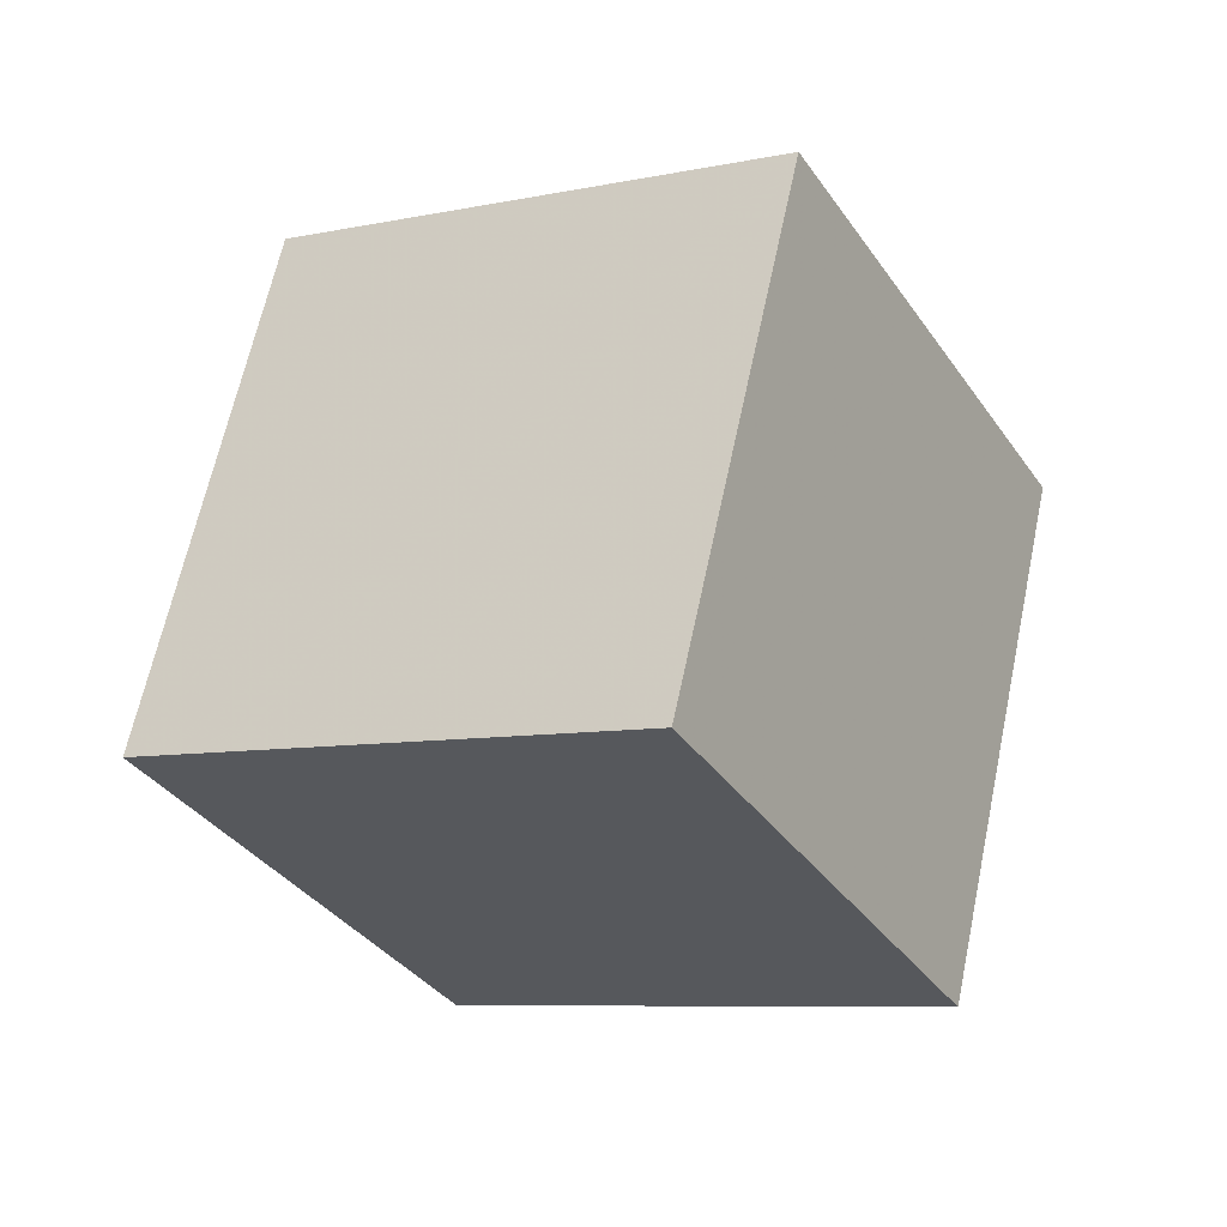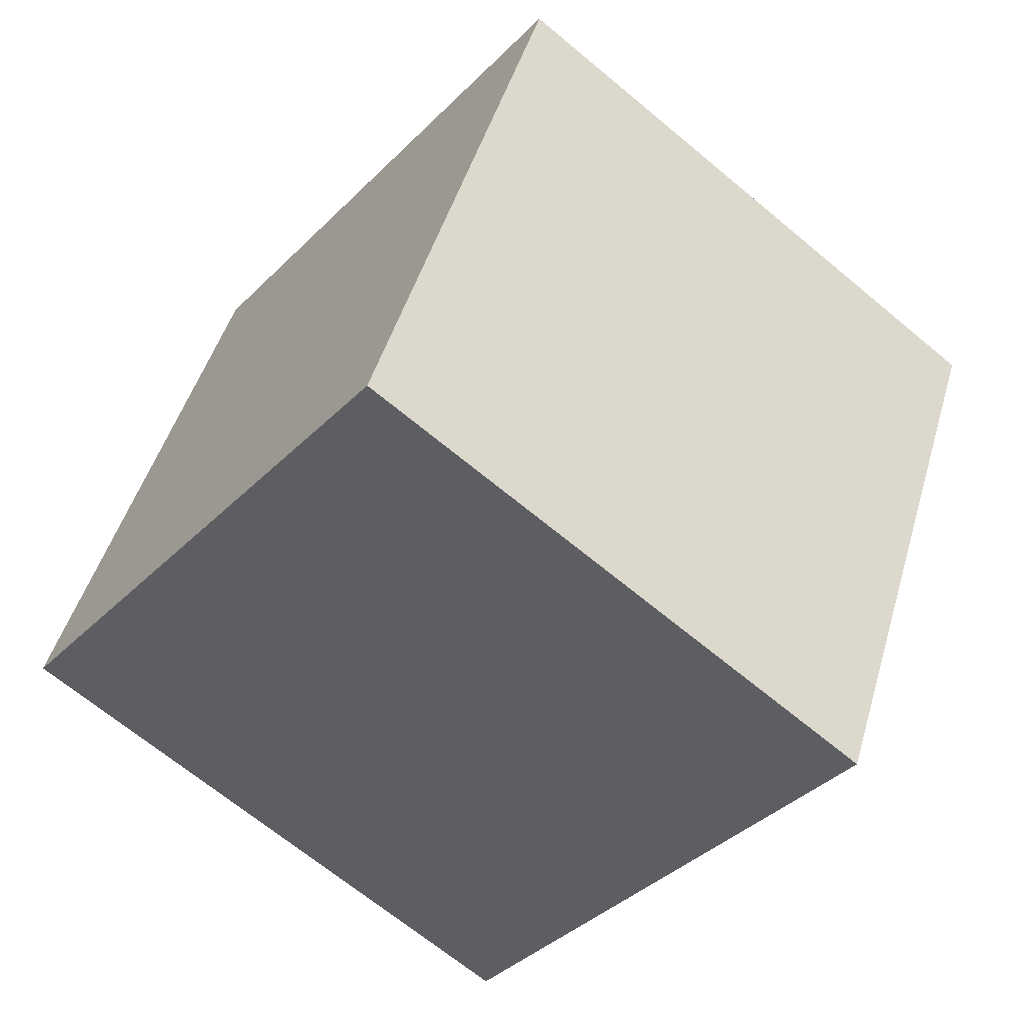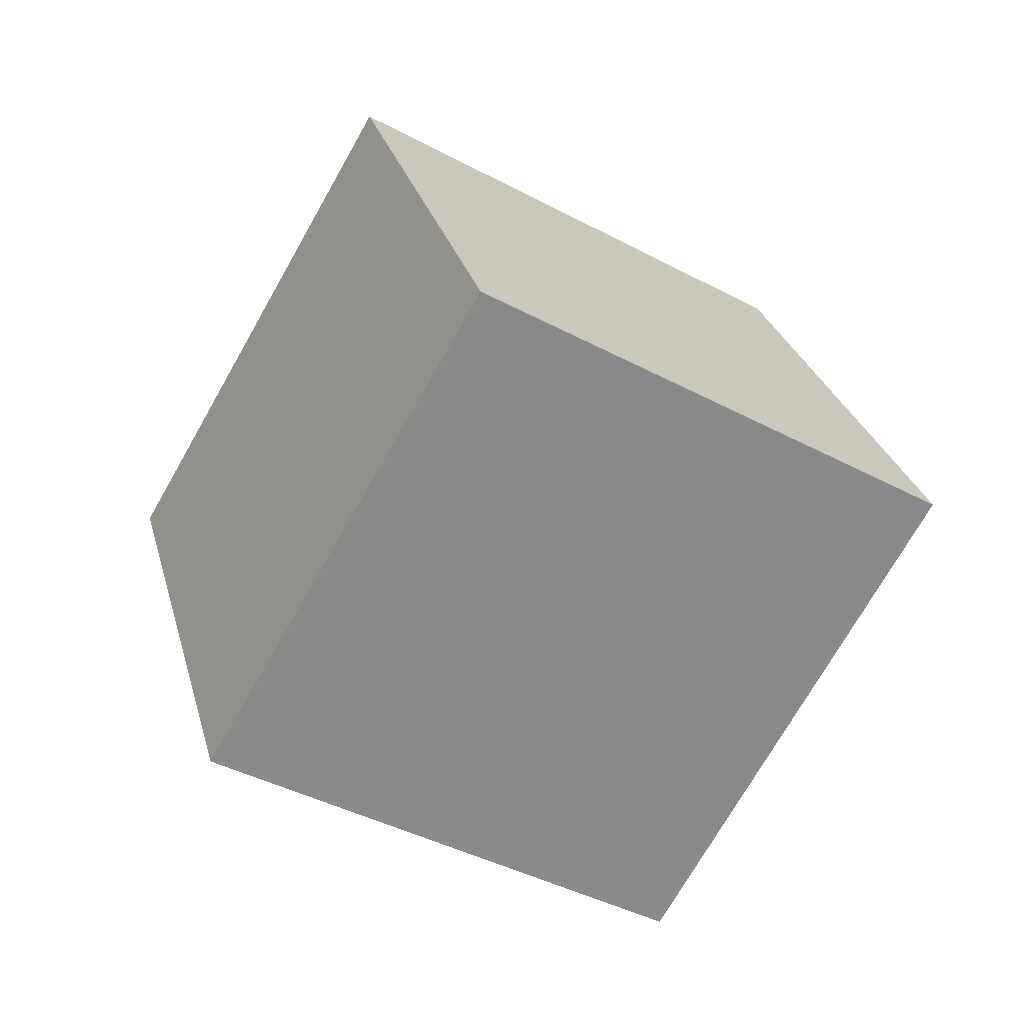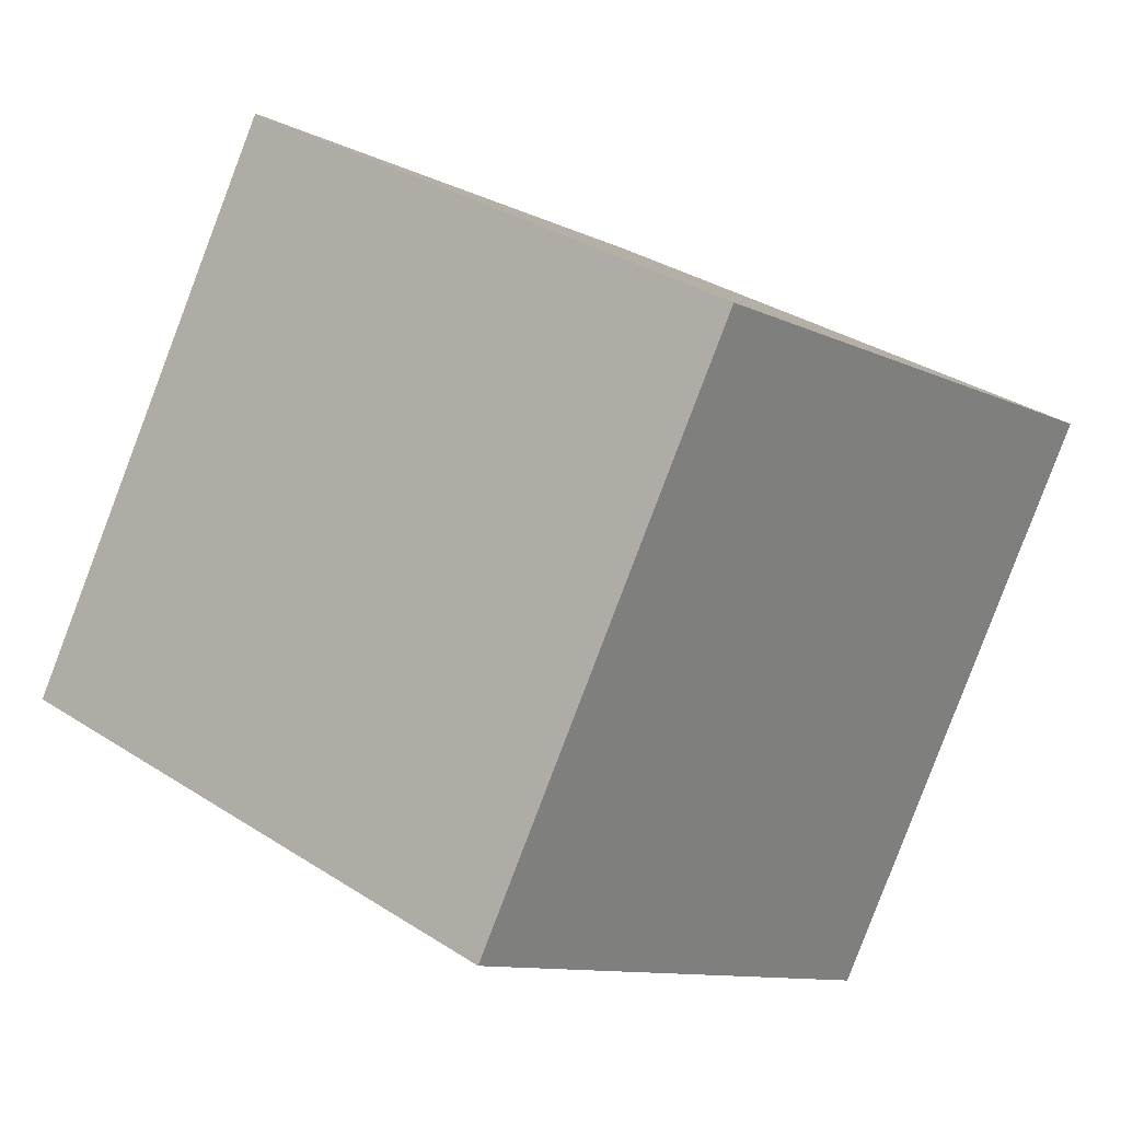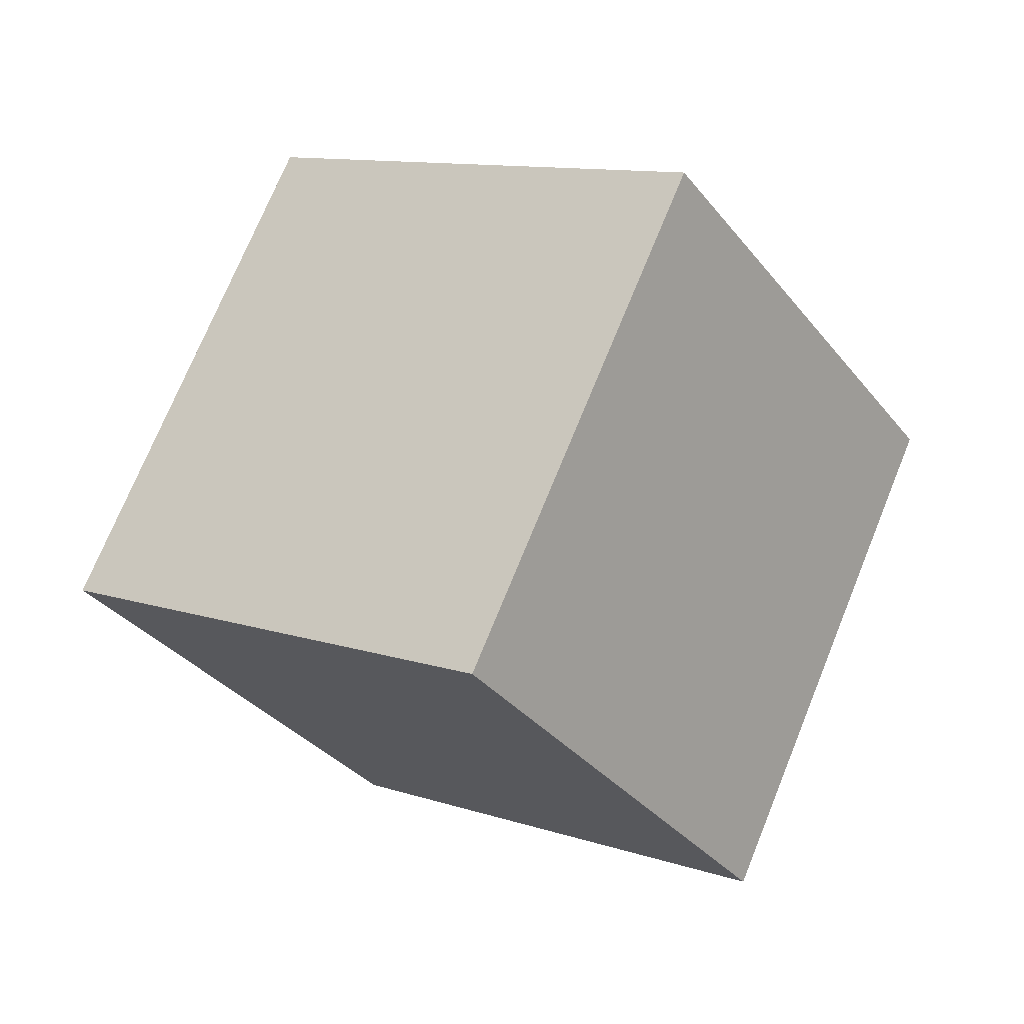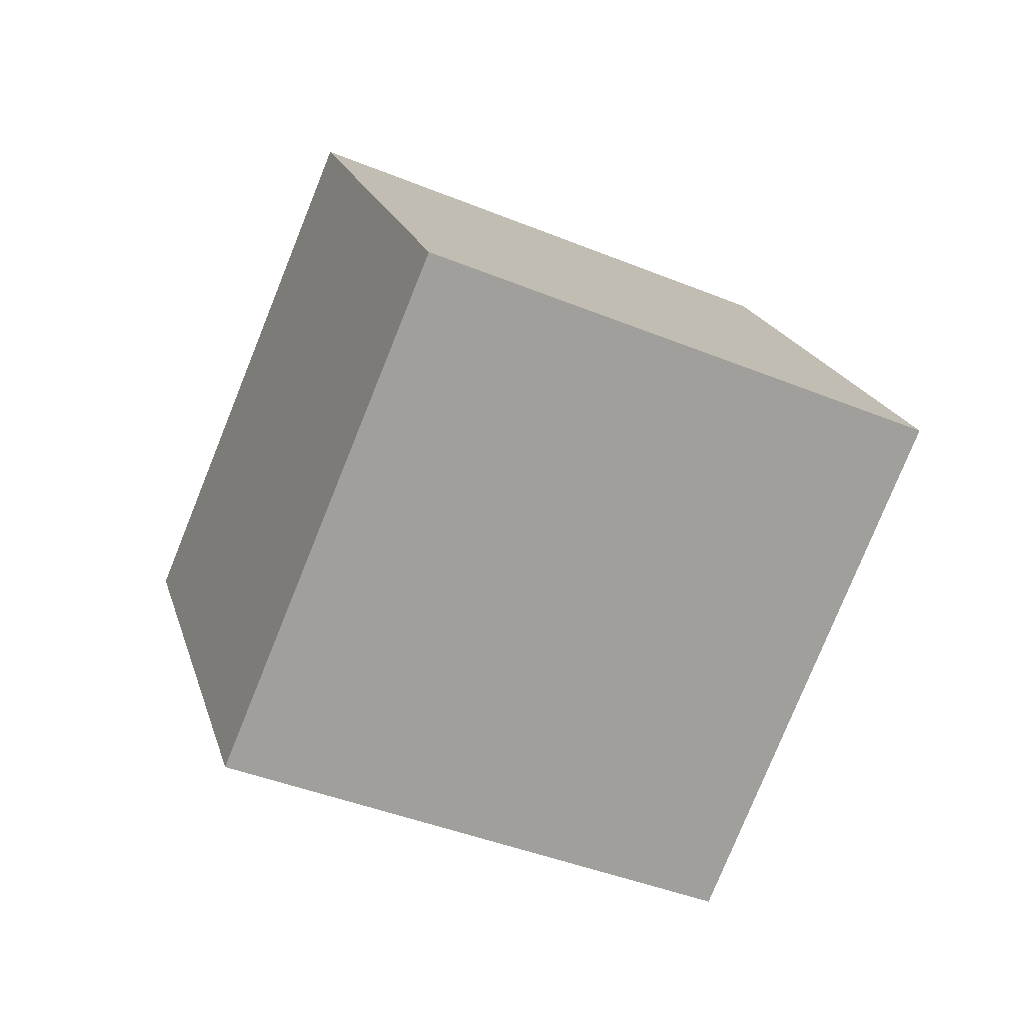
<metadata>
{"format":"obj","ext":"obj","renderer":"f3d","projection":"perspective","resolution":1024,"background":"white","views":[{"elev":39.8,"azim":-71.9,"up":"+Z"},{"elev":-28.5,"azim":30.8,"up":"+Y"},{"elev":3.4,"azim":160.3,"up":"+Z"},{"elev":-3.3,"azim":104.2,"up":"+Y"},{"elev":47.5,"azim":-60.7,"up":"+Z"},{"elev":78.3,"azim":-160.8,"up":"+Z"}]}
</metadata>
<code>
v -0.7354 -9.24 -9.224
v -4.59 -5.408 -0.8297
v 0.01816 -0.04323 -13.08
v -3.836 3.789 -4.683
v 8.461 -8.388 -5.39
v 4.607 -4.556 3.004
v 9.215 0.8093 -9.243
v 5.36 4.642 -0.8491
f 2 4 1
f 5 2 1
f 1 4 3
f 3 5 1
f 2 8 4
f 6 2 5
f 6 8 2
f 4 8 3
f 7 5 3
f 3 8 7
f 7 6 5
f 8 6 7

</code>
